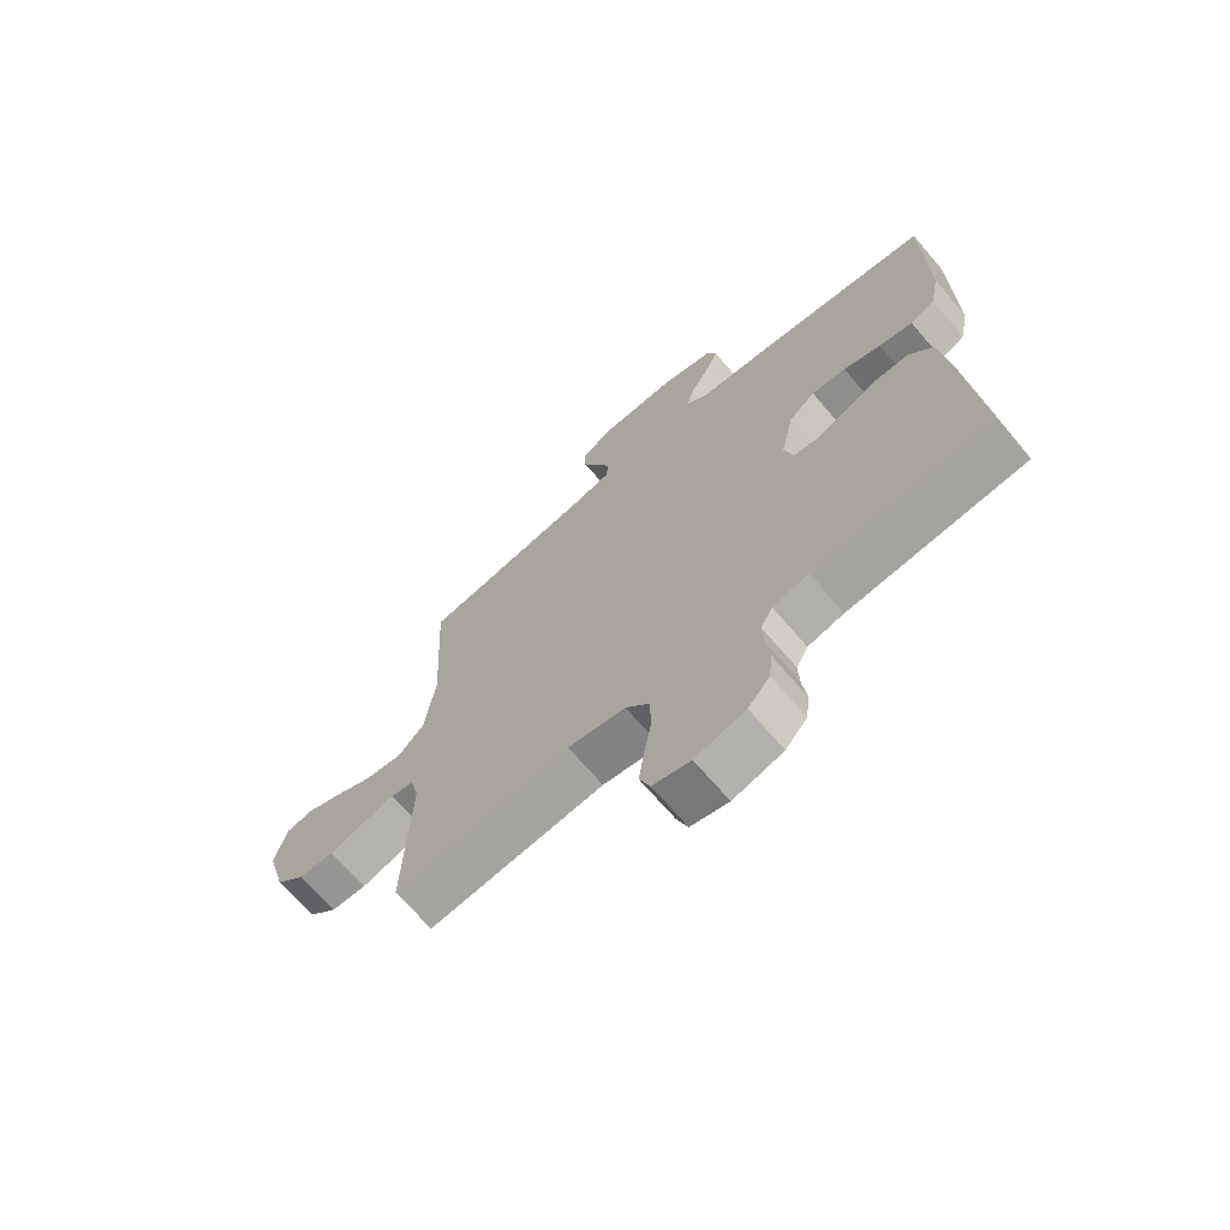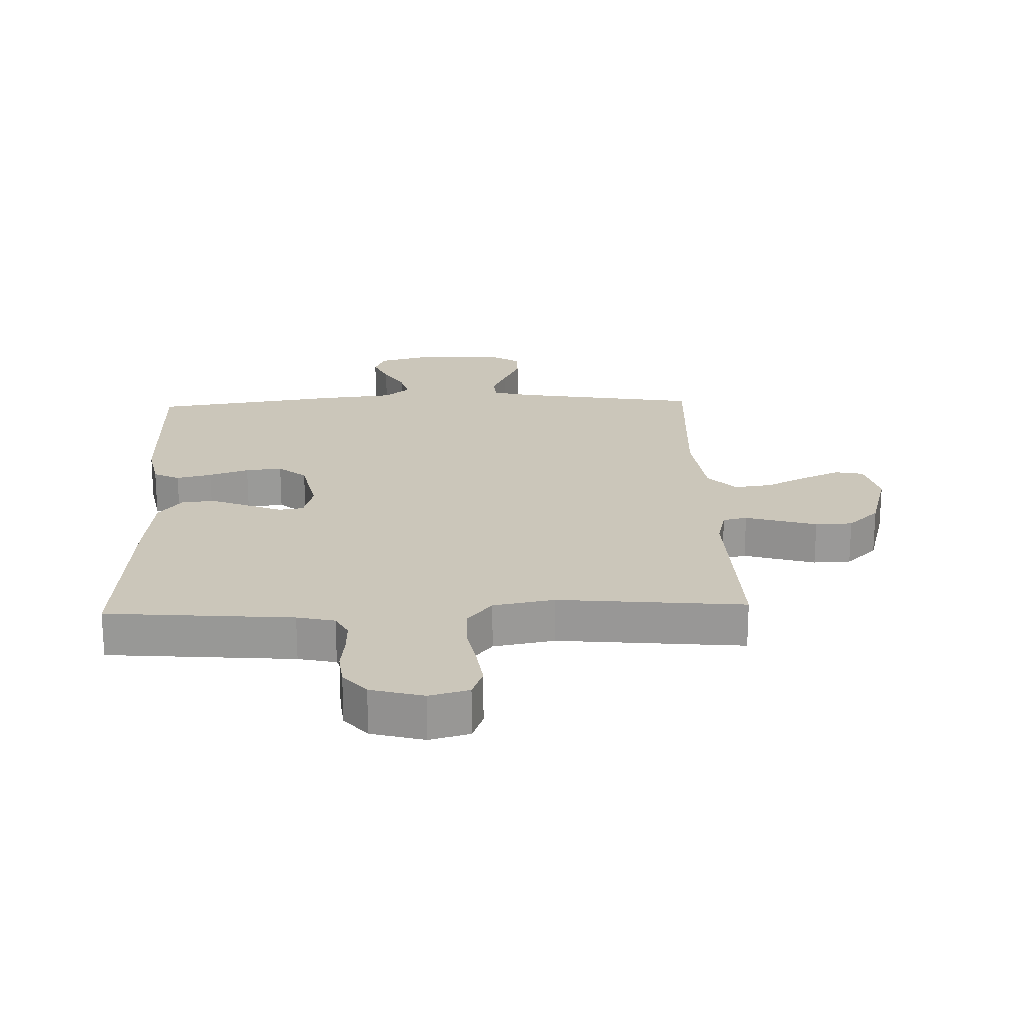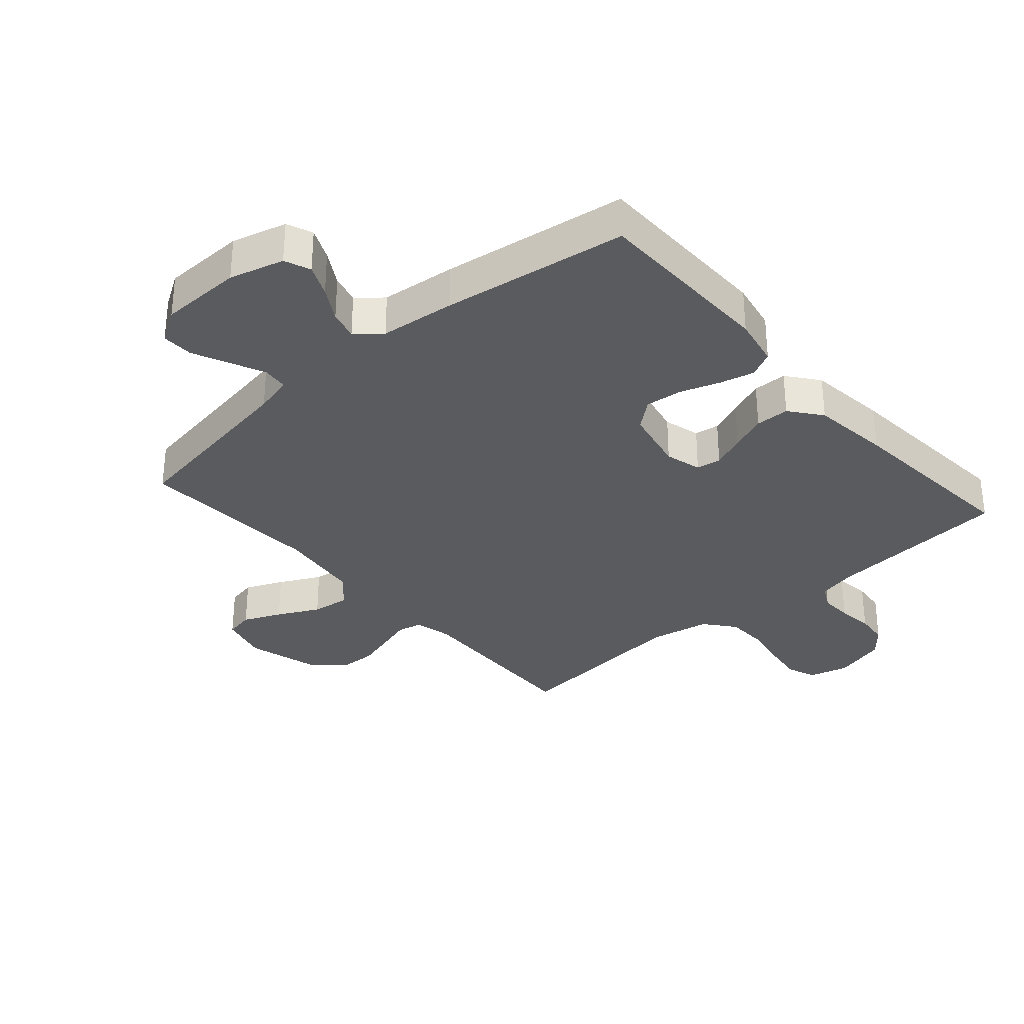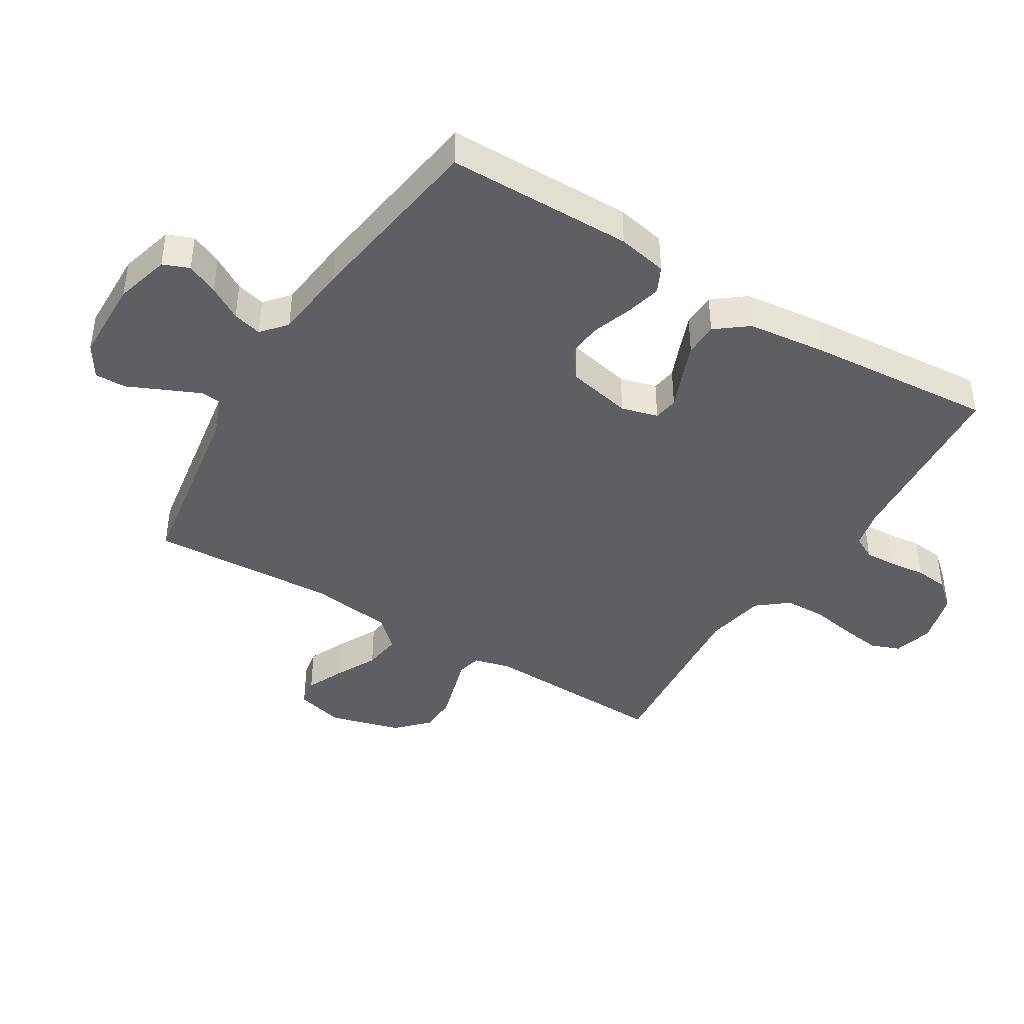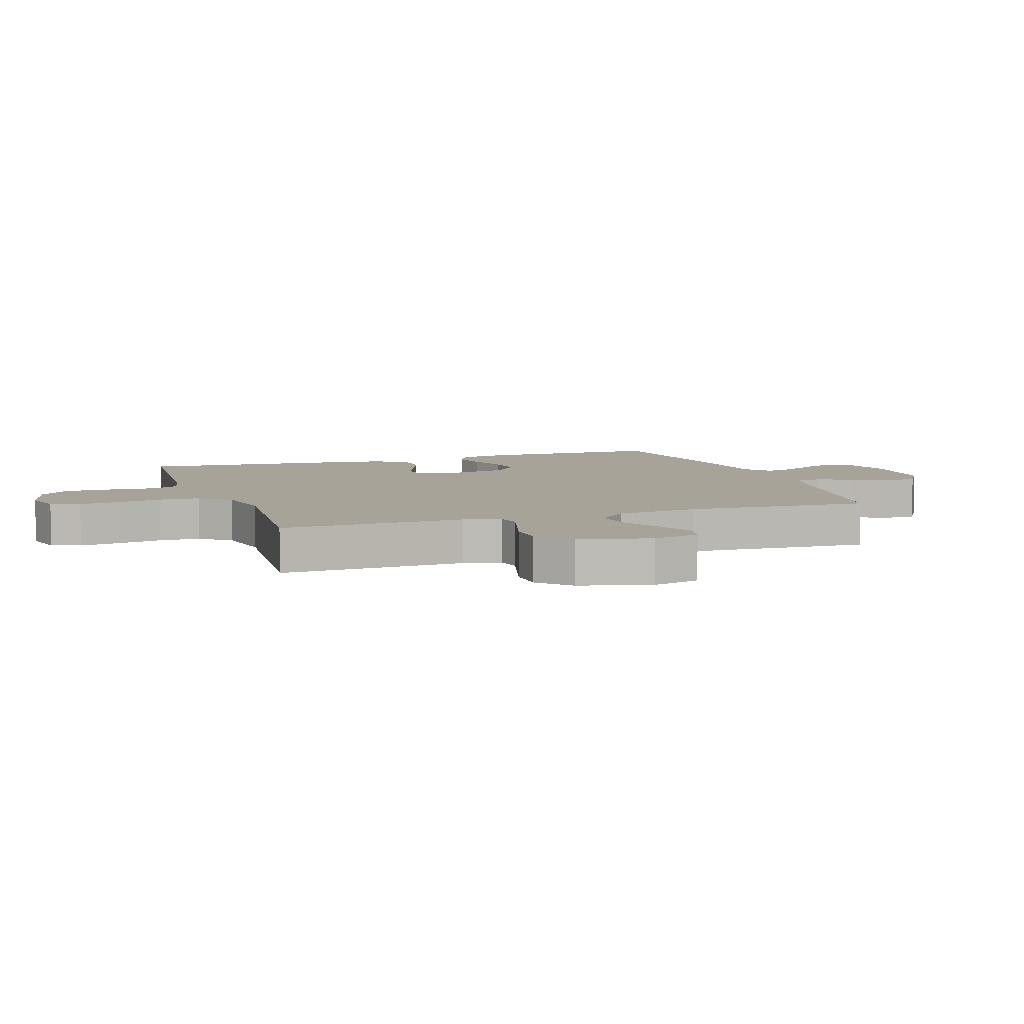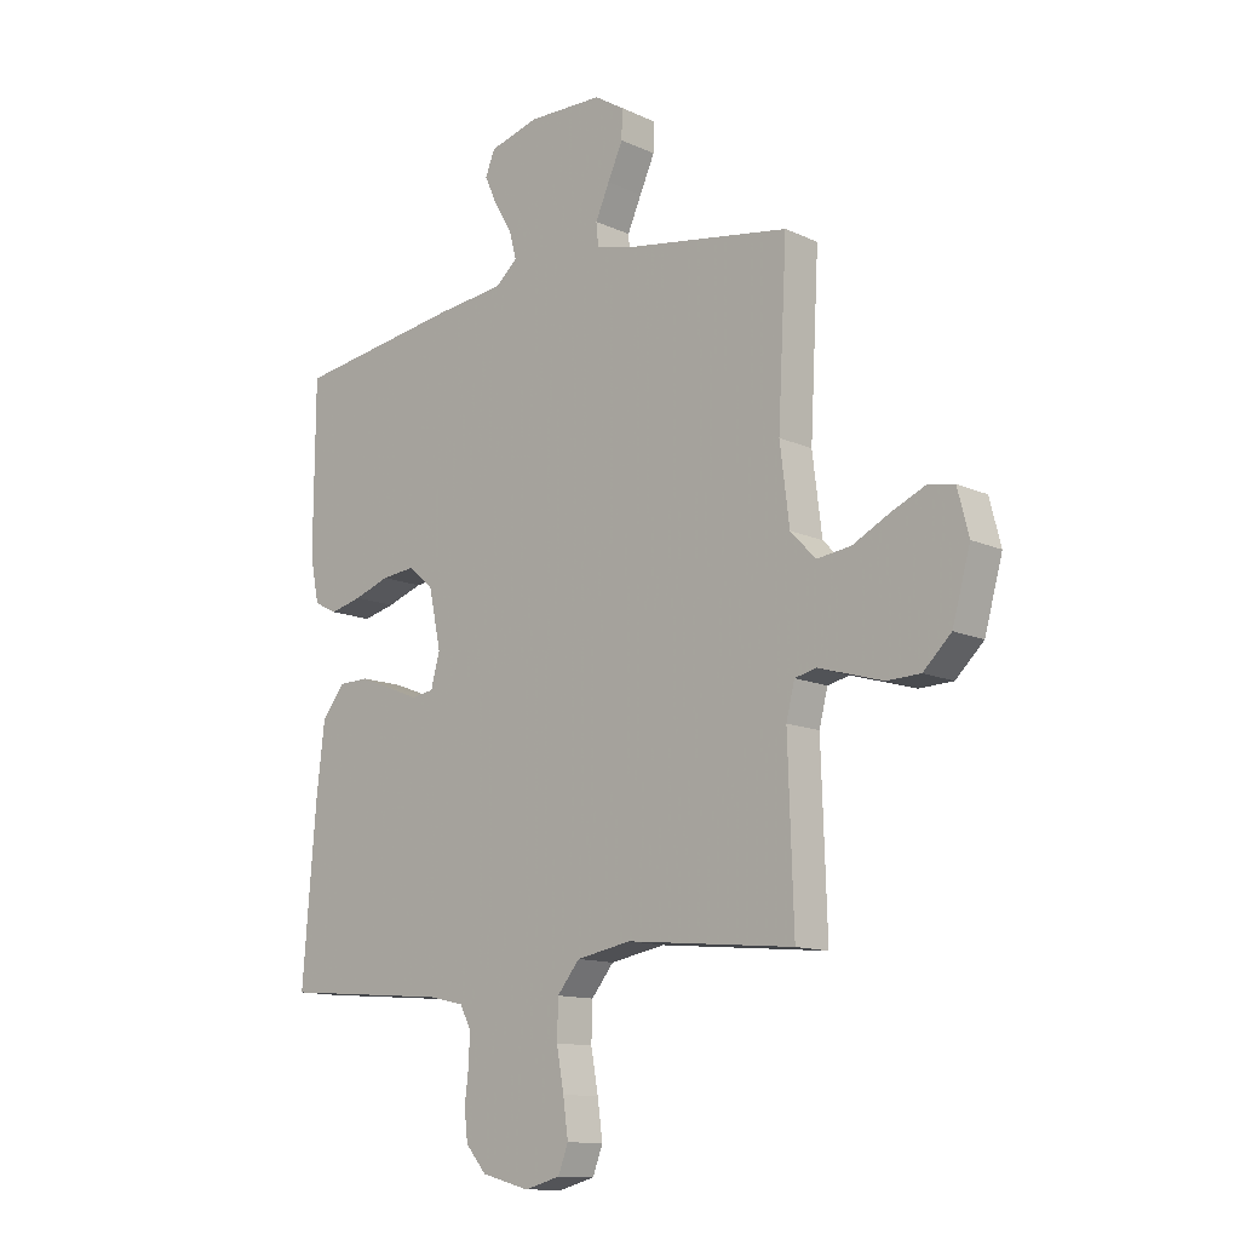
<metadata>
{"format":"obj","ext":"obj","renderer":"f3d","projection":"perspective","resolution":1024,"background":"white","views":[{"elev":-69.3,"azim":40.6,"up":"+Z"},{"elev":21.2,"azim":178.0,"up":"+Y"},{"elev":-32.4,"azim":41.2,"up":"+Y"},{"elev":-41.9,"azim":58.4,"up":"+Y"},{"elev":6.9,"azim":-109.1,"up":"+Y"},{"elev":-12.6,"azim":-136.6,"up":"+Z"}]}
</metadata>
<code>
v -0.5 0.07 0.5
v -0.2 0.07 0.549
v -0.138 0.07 0.565
v -0.134 0.07 0.606
v -0.159 0.07 0.662
v -0.186 0.07 0.721
v -0.187 0.07 0.772
v -0.134 0.07 0.805
v 0 0.07 0.808
v 0.088 0.07 0.784
v 0.105 0.07 0.742
v 0.082 0.07 0.691
v 0.05 0.07 0.637
v 0.038 0.07 0.59
v 0.078 0.07 0.556
v 0.2 0.07 0.543
v 0.5 0.07 0.5
v 0.502 0.07 0.2
v 0.486 0.07 0.12
v 0.444 0.07 0.099
v 0.387 0.07 0.113
v 0.323 0.07 0.135
v 0.264 0.07 0.141
v 0.219 0.07 0.104
v 0.197 0.07 0
v 0.213 0.07 -0.059
v 0.253 0.07 -0.065
v 0.307 0.07 -0.043
v 0.366 0.07 -0.02
v 0.421 0.07 -0.021
v 0.461 0.07 -0.072
v 0.476 0.07 -0.2
v 0.5 0.07 -0.5
v 0.2 0.07 -0.525
v 0.139 0.07 -0.539
v 0.119 0.07 -0.577
v 0.121 0.07 -0.629
v 0.128 0.07 -0.687
v 0.122 0.07 -0.741
v 0.085 0.07 -0.784
v 0 0.07 -0.807
v -0.064 0.07 -0.79
v -0.082 0.07 -0.743
v -0.073 0.07 -0.677
v -0.06 0.07 -0.605
v -0.062 0.07 -0.538
v -0.102 0.07 -0.489
v -0.2 0.07 -0.471
v -0.5 0.07 -0.5
v -0.49 0.07 -0.2
v -0.505 0.07 -0.14
v -0.544 0.07 -0.131
v -0.598 0.07 -0.147
v -0.659 0.07 -0.165
v -0.719 0.07 -0.163
v -0.769 0.07 -0.115
v -0.801 0.07 0
v -0.781 0.07 0.078
v -0.735 0.07 0.087
v -0.674 0.07 0.06
v -0.607 0.07 0.026
v -0.546 0.07 0.018
v -0.501 0.07 0.065
v -0.484 0.07 0.2
v -0.5 0 0.5
v -0.2 0 0.549
v -0.138 0 0.565
v -0.134 0 0.606
v -0.159 0 0.662
v -0.186 0 0.721
v -0.187 0 0.772
v -0.134 0 0.805
v 0 0 0.808
v 0.088 0 0.784
v 0.105 0 0.742
v 0.082 0 0.691
v 0.05 0 0.637
v 0.038 0 0.59
v 0.078 0 0.556
v 0.2 0 0.543
v 0.5 0 0.5
v 0.502 0 0.2
v 0.486 0 0.12
v 0.444 0 0.099
v 0.387 0 0.113
v 0.323 0 0.135
v 0.264 0 0.141
v 0.219 0 0.104
v 0.197 0 0
v 0.213 0 -0.059
v 0.253 0 -0.065
v 0.307 0 -0.043
v 0.366 0 -0.02
v 0.421 0 -0.021
v 0.461 0 -0.072
v 0.476 0 -0.2
v 0.5 0 -0.5
v 0.2 0 -0.525
v 0.139 0 -0.539
v 0.119 0 -0.577
v 0.121 0 -0.629
v 0.128 0 -0.687
v 0.122 0 -0.741
v 0.085 0 -0.784
v 0 0 -0.807
v -0.064 0 -0.79
v -0.082 0 -0.743
v -0.073 0 -0.677
v -0.06 0 -0.605
v -0.062 0 -0.538
v -0.102 0 -0.489
v -0.2 0 -0.471
v -0.5 0 -0.5
v -0.49 0 -0.2
v -0.505 0 -0.14
v -0.544 0 -0.131
v -0.598 0 -0.147
v -0.659 0 -0.165
v -0.719 0 -0.163
v -0.769 0 -0.115
v -0.801 0 0
v -0.781 0 0.078
v -0.735 0 0.087
v -0.674 0 0.06
v -0.607 0 0.026
v -0.546 0 0.018
v -0.501 0 0.065
v -0.484 0 0.2
f 59 60 61
f 58 59 61
f 57 58 61
f 56 57 61
f 55 56 61
f 54 55 61
f 53 54 61
f 52 53 61
f 51 52 61 62
f 48 49 50
f 47 48 50 51
f 43 44 45
f 42 43 45
f 41 42 45
f 40 41 45
f 39 40 45
f 38 39 45
f 37 38 45
f 36 37 45 46
f 35 36 46 47
f 32 33 34
f 31 32 34
f 30 31 34
f 29 30 34
f 28 29 34
f 27 28 34
f 47 51 62
f 35 47 62
f 34 35 62
f 27 34 62
f 26 27 62
f 20 21 22
f 19 20 22
f 18 19 22
f 17 18 22
f 16 17 22
f 15 16 22
f 14 15 22 23
f 11 12 13
f 10 11 13
f 9 10 13
f 8 9 13
f 7 8 13
f 6 7 13
f 5 6 13
f 4 5 13 14
f 14 23 24
f 4 14 24
f 3 4 24
f 64 1 2
f 3 24 25
f 2 3 25
f 64 2 25
f 63 64 25
f 25 26 62 63
f 125 124 123
f 125 123 122
f 125 122 121
f 125 121 120
f 125 120 119
f 125 119 118
f 125 118 117
f 125 117 116
f 126 125 116 115
f 114 113 112
f 115 114 112 111
f 109 108 107
f 109 107 106
f 109 106 105
f 109 105 104
f 109 104 103
f 109 103 102
f 109 102 101
f 110 109 101 100
f 111 110 100 99
f 98 97 96
f 98 96 95
f 98 95 94
f 98 94 93
f 98 93 92
f 98 92 91
f 126 115 111
f 126 111 99
f 126 99 98
f 126 98 91
f 126 91 90
f 86 85 84
f 86 84 83
f 86 83 82
f 86 82 81
f 86 81 80
f 86 80 79
f 87 86 79 78
f 77 76 75
f 77 75 74
f 77 74 73
f 77 73 72
f 77 72 71
f 77 71 70
f 77 70 69
f 78 77 69 68
f 88 87 78
f 88 78 68
f 88 68 67
f 66 65 128
f 89 88 67
f 89 67 66
f 89 66 128
f 89 128 127
f 127 126 90 89
f 1 65 66 2
f 2 66 67 3
f 3 67 68 4
f 4 68 69 5
f 5 69 70 6
f 6 70 71 7
f 7 71 72 8
f 8 72 73 9
f 9 73 74 10
f 10 74 75 11
f 11 75 76 12
f 12 76 77 13
f 13 77 78 14
f 14 78 79 15
f 15 79 80 16
f 16 80 81 17
f 17 81 82 18
f 18 82 83 19
f 19 83 84 20
f 20 84 85 21
f 21 85 86 22
f 22 86 87 23
f 23 87 88 24
f 24 88 89 25
f 25 89 90 26
f 26 90 91 27
f 27 91 92 28
f 28 92 93 29
f 29 93 94 30
f 30 94 95 31
f 31 95 96 32
f 32 96 97 33
f 33 97 98 34
f 34 98 99 35
f 35 99 100 36
f 36 100 101 37
f 37 101 102 38
f 38 102 103 39
f 39 103 104 40
f 40 104 105 41
f 41 105 106 42
f 42 106 107 43
f 43 107 108 44
f 44 108 109 45
f 45 109 110 46
f 46 110 111 47
f 47 111 112 48
f 48 112 113 49
f 49 113 114 50
f 50 114 115 51
f 51 115 116 52
f 52 116 117 53
f 53 117 118 54
f 54 118 119 55
f 55 119 120 56
f 56 120 121 57
f 57 121 122 58
f 58 122 123 59
f 59 123 124 60
f 60 124 125 61
f 61 125 126 62
f 62 126 127 63
f 63 127 128 64
f 64 128 65 1

</code>
